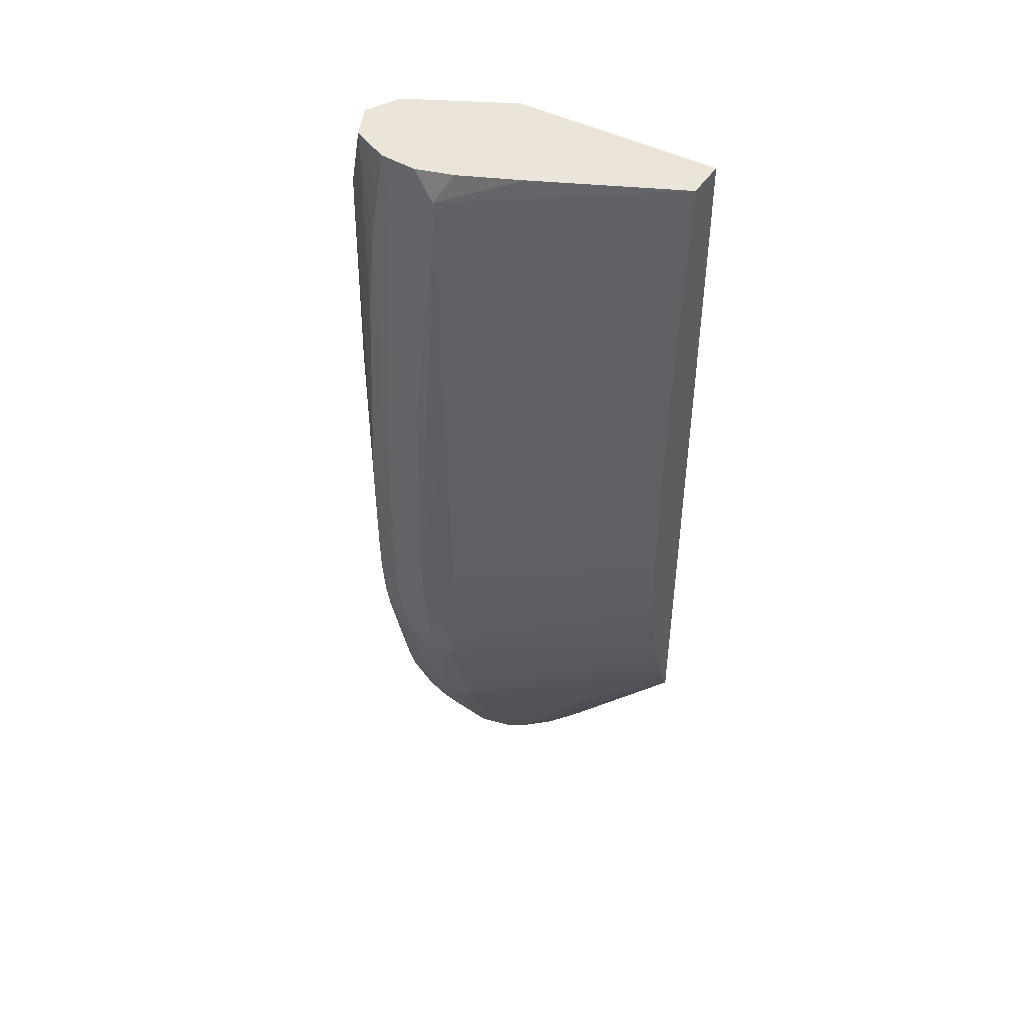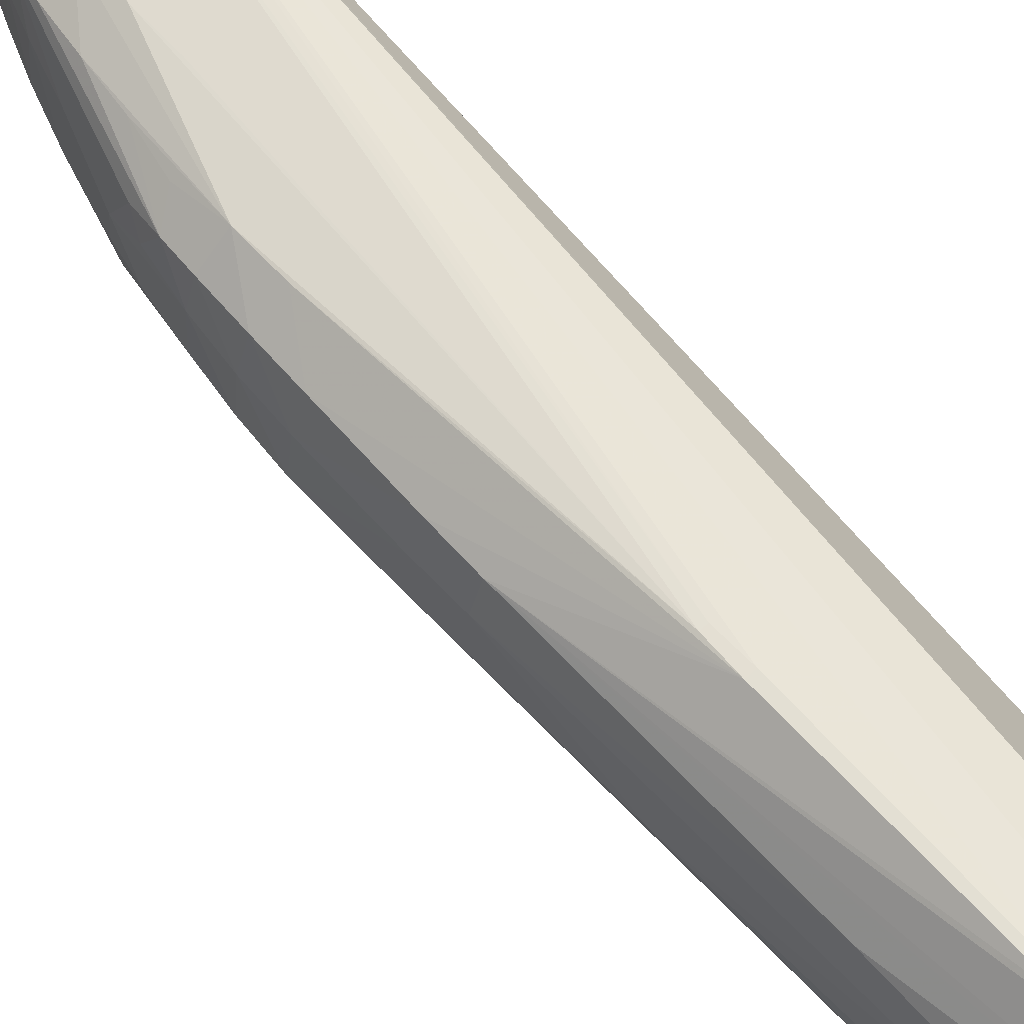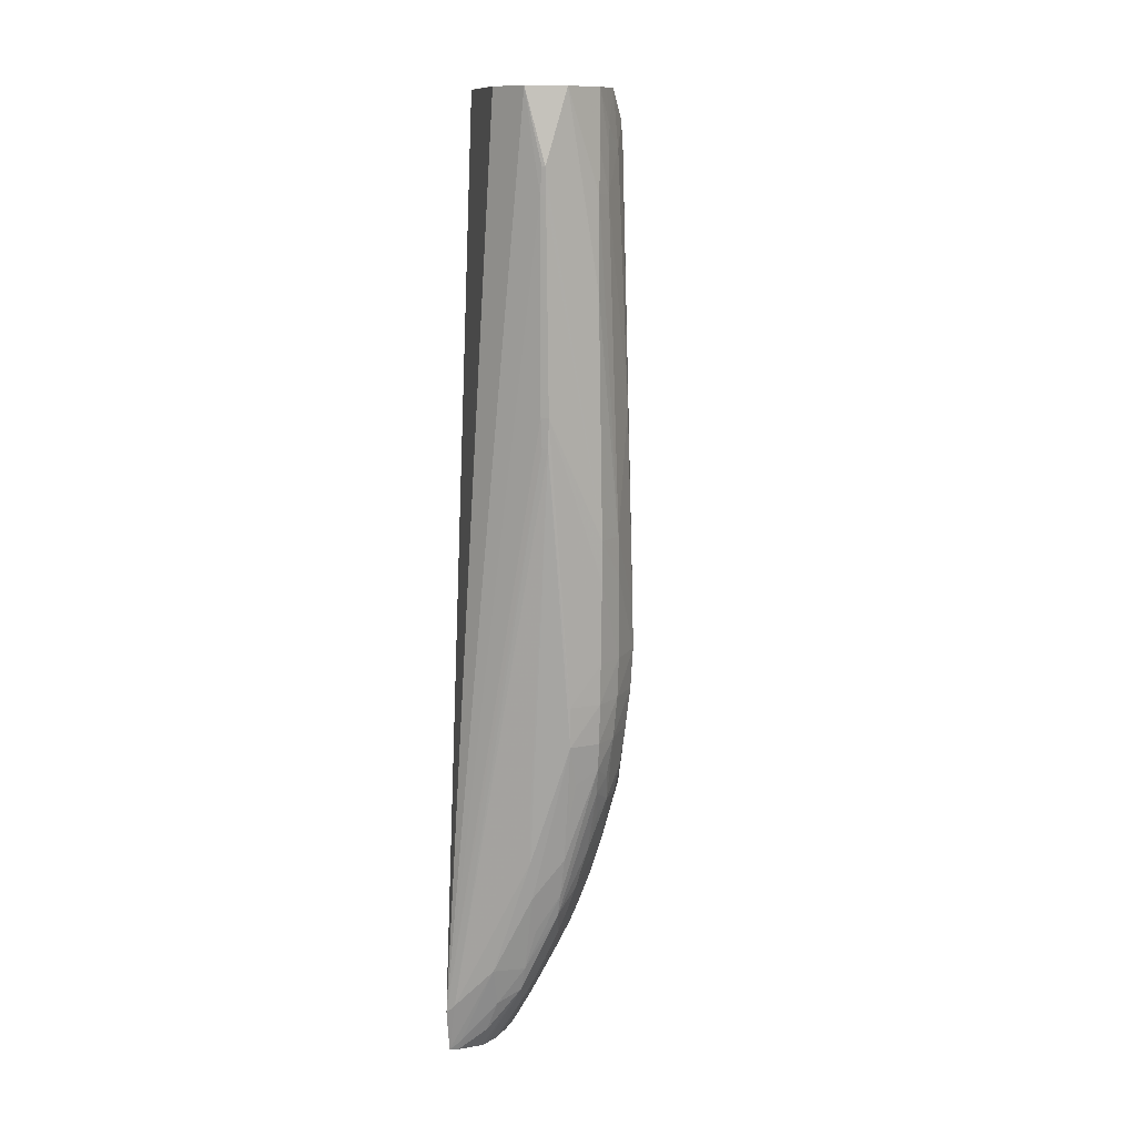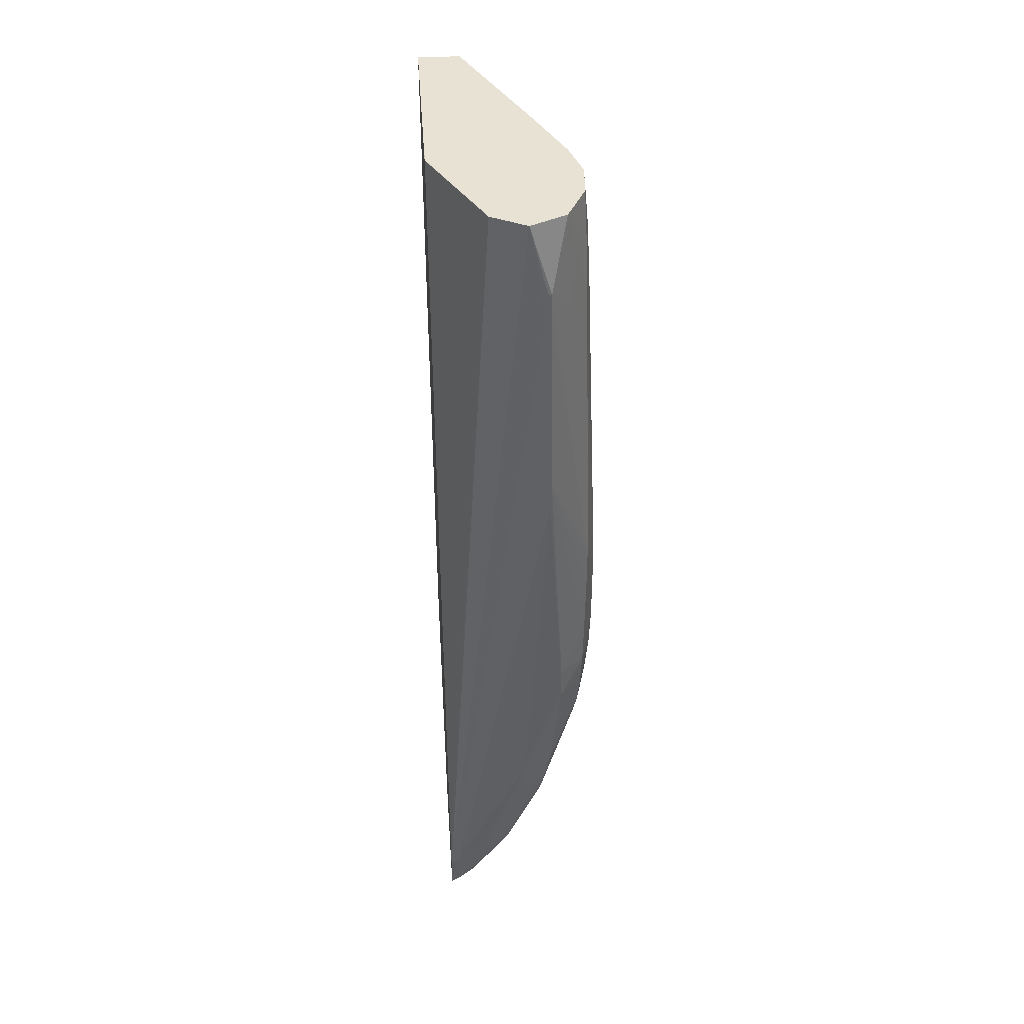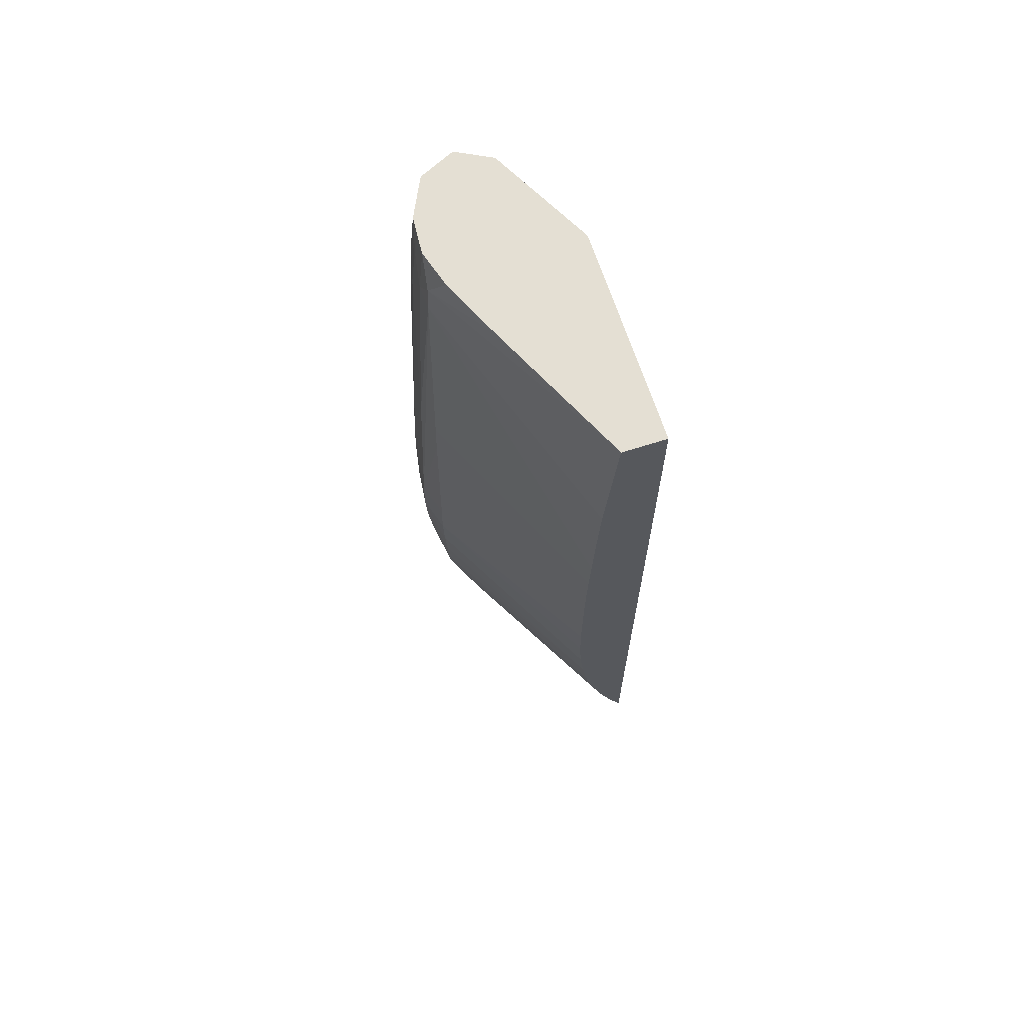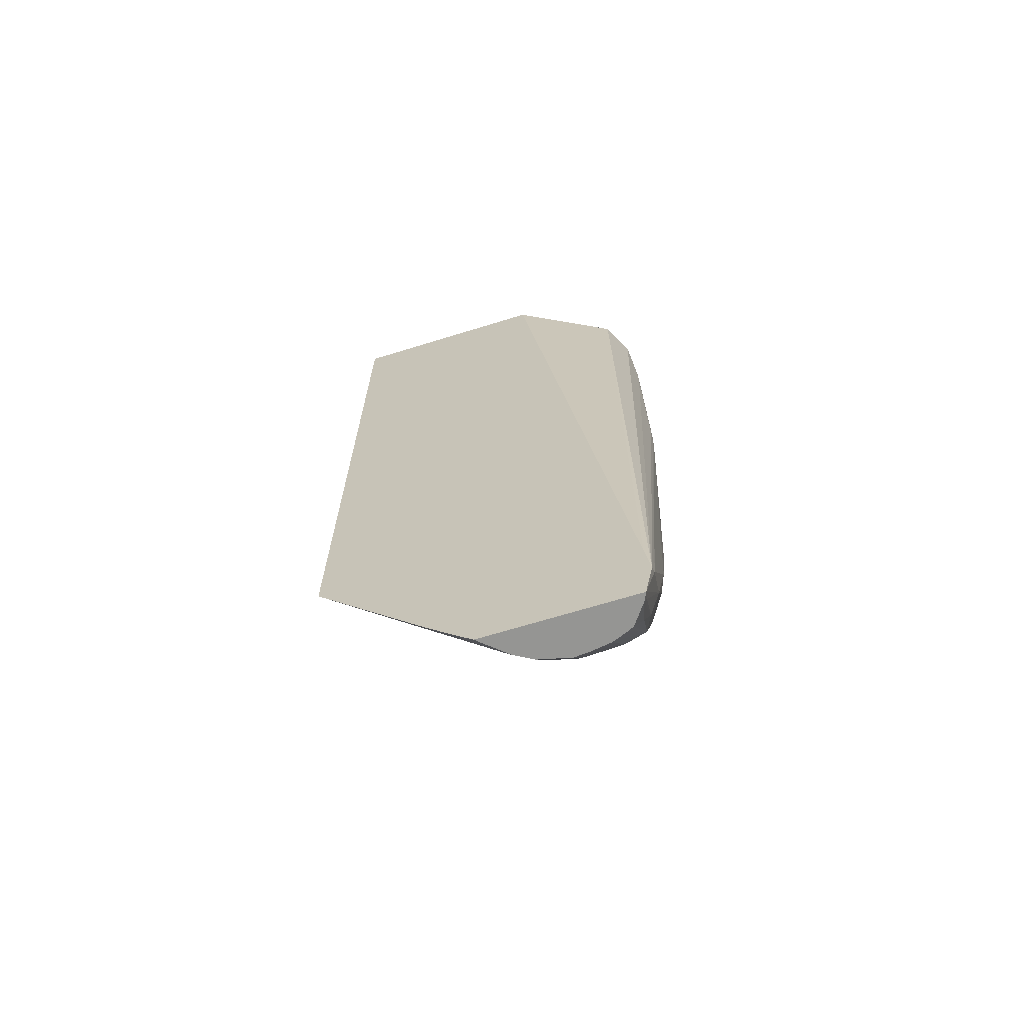
<metadata>
{"format":"obj","ext":"obj","renderer":"f3d","projection":"perspective","resolution":1024,"background":"white","views":[{"elev":45.5,"azim":121.2,"up":"+Y"},{"elev":66.9,"azim":137.8,"up":"+Z"},{"elev":12.4,"azim":15.0,"up":"+Y"},{"elev":40.6,"azim":-4.0,"up":"+Y"},{"elev":66.6,"azim":162.1,"up":"+Y"},{"elev":-67.3,"azim":-72.8,"up":"+Y"}]}
</metadata>
<code>
v 0.01734 -0.02911 0.08049
v 0.01714 -0.02911 0.08049
v 0.01732 -0.02985 0.08048
v 0.01775 -0.03625 0.08011
v 0.0184 -0.03523 0.07964
v 0.01842 -0.03319 0.07964
v 0.01842 -0.03217 0.07964
v 0.01727 -0.024 0.08046
v 0.01716 -0.02985 0.08048
v 0.01713 -0.024 0.08046
v 0.01446 -0.04464 0.08007
v 0.01469 -0.04442 0.08009
v 0.01673 -0.03931 0.08013
v 0.01673 -0.04033 0.08008
v 0.01775 -0.03727 0.08007
v 0.01838 -0.03625 0.07963
v 0.01867 -0.03523 0.07891
v 0.01868 -0.03421 0.07891
v 0.01865 -0.03217 0.07891
v 0.01827 -0.02631 0.07944
v 0.01764 -0.02155 0.07989
v 0.01774 -0.024 0.07993
v 0.01726 -0.02335 0.08045
v 0.01868 -0.03319 0.07891
v 0.01717 -0.02335 0.08045
v 0.01673 -0.02155 0.08033
v 0.01446 -0.04361 0.07995
v 0.01446 -0.04577 0.07985
v 0.01583 -0.02155 0.07985
v 0.01571 -0.04339 0.07999
v 0.01673 -0.04135 0.07994
v 0.0175 -0.04033 0.07971
v 0.01763 -0.03931 0.07979
v 0.01783 -0.0383 0.07982
v 0.01834 -0.03727 0.07957
v 0.01864 -0.03625 0.07891
v 0.0188 -0.03523 0.07789
v 0.01862 -0.02911 0.07789
v 0.01833 -0.024 0.07873
v 0.01822 -0.024 0.07924
v 0.01878 -0.03421 0.07789
v 0.0182 -0.02298 0.07907
v 0.01783 -0.02155 0.0795
v 0.01446 -0.02156 0.07717
v 0.01446 -0.04578 0.07985
v 0.01476 -0.0455 0.07981
v 0.01446 -0.02155 0.07717
v 0.01572 -0.04439 0.07972
v 0.01643 -0.04339 0.07962
v 0.01675 -0.0423 0.0797
v 0.01735 -0.04135 0.07956
v 0.0183 -0.03796 0.07949
v 0.01854 -0.03727 0.07891
v 0.01874 -0.03625 0.07789
v 0.01852 -0.03523 0.07696
v 0.01851 -0.03421 0.07697
v 0.01848 -0.03625 0.07698
v 0.01831 -0.02298 0.07729
v 0.01839 -0.024 0.07789
v 0.01834 -0.02298 0.07789
v 0.01829 -0.02298 0.07856
v 0.01846 -0.03013 0.07709
v 0.01844 -0.02911 0.07712
v 0.01814 -0.02155 0.07886
v 0.01446 -0.02155 0.07644
v 0.01446 -0.04578 0.07589
v 0.01467 -0.04578 0.07975
v 0.01629 -0.04403 0.0795
v 0.01539 -0.04521 0.07959
v 0.01726 -0.04191 0.07944
v 0.01822 -0.03864 0.07928
v 0.01838 -0.0383 0.07893
v 0.01831 -0.039 0.0786
v 0.01847 -0.03829 0.07789
v 0.01861 -0.03727 0.07789
v 0.01835 -0.03829 0.0772
v 0.01841 -0.03727 0.07706
v 0.01596 -0.03523 0.07173
v 0.01601 -0.03421 0.07173
v 0.01603 -0.03319 0.07173
v 0.01602 -0.03217 0.07173
v 0.01602 -0.03115 0.07173
v 0.016 -0.03013 0.07173
v 0.01594 -0.02809 0.07173
v 0.01594 -0.02805 0.07173
v 0.01586 -0.02601 0.07173
v 0.01581 -0.02502 0.07173
v 0.01581 -0.02499 0.07173
v 0.01558 -0.02196 0.07173
v 0.01558 -0.02193 0.07173
v 0.01828 -0.0223 0.07734
v 0.01826 -0.02243 0.07842
v 0.01821 -0.02155 0.07789
v 0.01597 -0.02911 0.07173
v 0.01818 -0.02155 0.07841
v 0.01446 -0.02155 0.07173
v 0.01446 -0.04523 0.07538
v 0.01456 -0.04578 0.07601
v 0.01519 -0.04578 0.07937
v 0.01526 -0.04578 0.07922
v 0.01555 -0.0455 0.07896
v 0.01607 -0.0447 0.07891
v 0.01637 -0.04419 0.07891
v 0.01676 -0.04339 0.07891
v 0.01712 -0.0426 0.07891
v 0.01732 -0.04209 0.07891
v 0.01757 -0.04135 0.07891
v 0.01788 -0.04033 0.07891
v 0.01814 -0.03933 0.07893
v 0.01832 -0.03906 0.07789
v 0.018 -0.04033 0.07789
v 0.0182 -0.03957 0.07789
v 0.01829 -0.03895 0.07731
v 0.01569 -0.03727 0.07173
v 0.01584 -0.03625 0.07173
v 0.01555 -0.02155 0.07173
v 0.01723 -0.02155 0.07534
v 0.01793 -0.02155 0.07691
v 0.01446 -0.04097 0.07173
v 0.01446 -0.0445 0.07472
v 0.01507 -0.04571 0.07653
v 0.01504 -0.04578 0.07656
v 0.01542 -0.04578 0.07881
v 0.0155 -0.04578 0.07829
v 0.01574 -0.04544 0.07789
v 0.01639 -0.04424 0.07789
v 0.01682 -0.04339 0.07789
v 0.01613 -0.04475 0.07789
v 0.01716 -0.0427 0.07789
v 0.01736 -0.04219 0.07789
v 0.01768 -0.04135 0.07789
v 0.01731 -0.04205 0.07722
v 0.01546 -0.03829 0.07173
v 0.01547 -0.03826 0.07173
v 0.01745 -0.04135 0.07701
v 0.0176 -0.04043 0.07676
v 0.01476 -0.04033 0.07173
v 0.01519 -0.04286 0.07432
v 0.01511 -0.04578 0.07666
v 0.01631 -0.04409 0.0772
v 0.01554 -0.04578 0.07789
v 0.01534 -0.04578 0.07706
v 0.01509 -0.03948 0.07173
v 0.01696 -0.04238 0.07687
v 0.01526 -0.03895 0.07173
v 0.01525 -0.03899 0.07173
v 0.01647 -0.04336 0.07686
v 0.01611 -0.04368 0.07652
f 1 2 9
f 1 9 3
f 1 3 4
f 1 4 5
f 1 5 6
f 1 6 7
f 1 7 8
f 1 8 10
f 1 10 2
f 2 10 11
f 2 11 9
f 3 9 12
f 3 12 13
f 3 13 14
f 3 14 15
f 3 15 4
f 4 15 16
f 4 16 5
f 5 17 6
f 5 16 17
f 6 17 18
f 6 18 7
f 7 19 20
f 7 20 21
f 7 21 22
f 7 22 23
f 7 23 8
f 7 18 24
f 7 24 19
f 8 23 25
f 8 25 10
f 9 11 12
f 10 25 26
f 10 26 11
f 11 27 44
f 11 44 65
f 11 65 96
f 11 96 119
f 11 119 120
f 11 120 97
f 11 97 66
f 11 66 45
f 11 45 28
f 11 28 12
f 11 26 29
f 11 29 27
f 12 28 30
f 12 30 14
f 12 14 13
f 14 30 31
f 14 31 15
f 15 31 32
f 15 32 33
f 15 33 34
f 15 34 35
f 15 35 16
f 16 35 36
f 16 36 17
f 17 37 18
f 17 36 37
f 18 37 24
f 19 38 39
f 19 39 40
f 19 40 20
f 19 24 41
f 19 41 38
f 20 40 21
f 21 40 42
f 21 42 43
f 21 43 64
f 21 64 95
f 21 95 93
f 21 93 118
f 21 118 117
f 21 117 116
f 21 116 96
f 21 96 65
f 21 65 47
f 21 47 29
f 21 29 26
f 21 26 23
f 21 23 22
f 23 26 25
f 24 37 41
f 27 29 44
f 28 45 46
f 28 46 30
f 29 47 44
f 30 46 48
f 30 48 49
f 30 49 31
f 31 49 50
f 31 50 51
f 31 51 32
f 32 51 52
f 32 52 33
f 33 52 34
f 34 52 35
f 35 52 53
f 35 53 36
f 36 53 54
f 36 54 37
f 37 55 56
f 37 56 41
f 37 54 57
f 37 57 55
f 38 58 59
f 38 59 39
f 38 41 58
f 39 59 60
f 39 60 61
f 39 61 42
f 39 42 40
f 41 56 62
f 41 62 63
f 41 63 58
f 42 61 64
f 42 64 43
f 44 47 65
f 45 66 98
f 45 98 122
f 45 122 139
f 45 139 142
f 45 142 141
f 45 141 124
f 45 124 123
f 45 123 100
f 45 100 99
f 45 99 67
f 45 67 46
f 46 67 48
f 48 68 49
f 48 67 69
f 48 69 68
f 49 68 70
f 49 70 51
f 49 51 50
f 51 70 71
f 51 71 52
f 52 71 72
f 52 72 53
f 53 72 73
f 53 73 74
f 53 74 75
f 53 75 54
f 54 75 76
f 54 76 77
f 54 77 57
f 55 78 79
f 55 79 80
f 55 80 81
f 55 81 82
f 55 82 56
f 55 57 78
f 56 82 83
f 56 83 62
f 57 77 78
f 58 63 84
f 58 84 85
f 58 85 86
f 58 86 87
f 58 87 88
f 58 88 89
f 58 89 90
f 58 90 91
f 58 91 60
f 58 60 59
f 60 92 61
f 60 91 93
f 60 93 92
f 61 92 64
f 62 83 94
f 62 94 63
f 63 94 84
f 64 92 95
f 66 97 98
f 67 99 69
f 68 69 99
f 68 99 100
f 68 100 101
f 68 101 102
f 68 102 103
f 68 103 104
f 68 104 70
f 70 104 105
f 70 105 106
f 70 106 107
f 70 107 108
f 70 108 71
f 71 73 72
f 71 108 109
f 71 109 73
f 73 110 74
f 73 109 108
f 73 108 111
f 73 111 112
f 73 112 110
f 74 110 113
f 74 113 75
f 75 113 76
f 76 113 114
f 76 114 115
f 76 115 77
f 77 115 78
f 78 115 114
f 78 114 134
f 78 134 133
f 78 133 145
f 78 145 146
f 78 146 143
f 78 143 137
f 78 137 119
f 78 119 96
f 78 96 116
f 78 116 90
f 78 90 89
f 78 89 88
f 78 88 87
f 78 87 86
f 78 86 85
f 78 85 84
f 78 84 94
f 78 94 83
f 78 83 82
f 78 82 81
f 78 81 80
f 78 80 79
f 90 116 91
f 91 116 117
f 91 117 118
f 91 118 93
f 92 93 95
f 97 120 121
f 97 121 122
f 97 122 98
f 100 123 101
f 101 123 102
f 102 123 124
f 102 124 125
f 102 125 103
f 103 126 127
f 103 127 104
f 103 125 128
f 103 128 126
f 104 127 129
f 104 129 105
f 105 129 130
f 105 130 106
f 106 130 131
f 106 131 107
f 107 131 111
f 107 111 108
f 110 112 113
f 111 131 132
f 111 132 113
f 111 113 112
f 113 133 134
f 113 134 114
f 113 132 135
f 113 135 136
f 113 136 133
f 119 137 138
f 119 138 121
f 119 121 120
f 121 139 122
f 121 138 140
f 121 140 139
f 124 141 125
f 125 141 142
f 125 142 140
f 125 140 128
f 126 140 127
f 126 128 140
f 127 140 132
f 127 132 129
f 129 132 130
f 130 132 131
f 132 137 143
f 132 143 135
f 132 140 144
f 132 144 137
f 133 136 135
f 133 135 145
f 135 143 146
f 135 146 145
f 137 144 138
f 138 144 147
f 138 147 148
f 138 148 140
f 139 140 142
f 140 148 147
f 140 147 144

</code>
